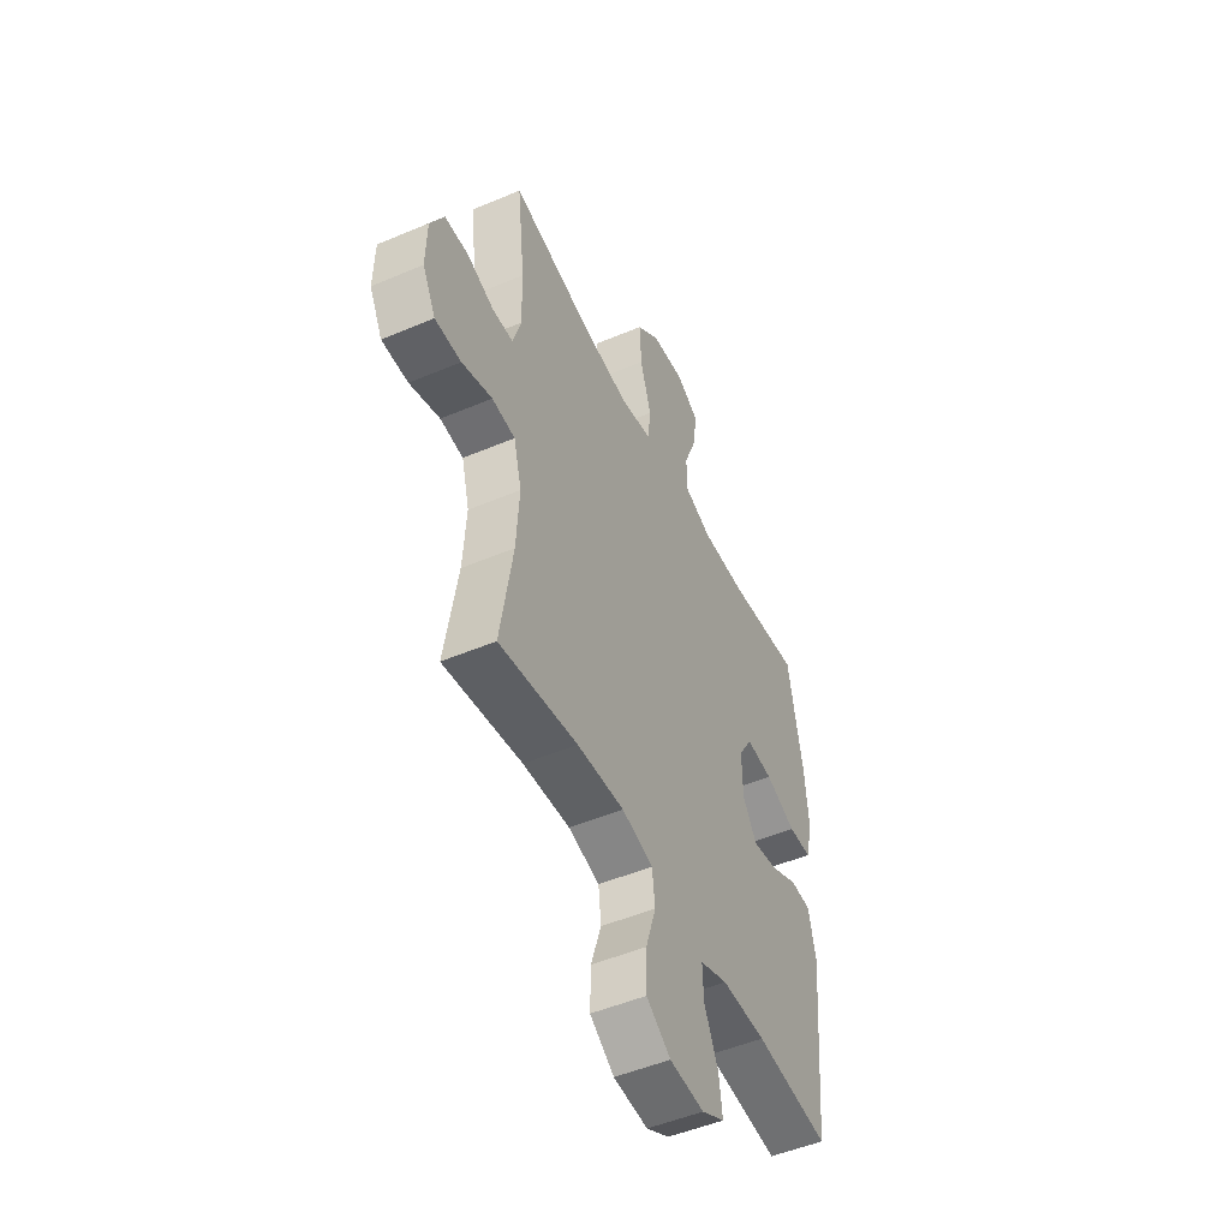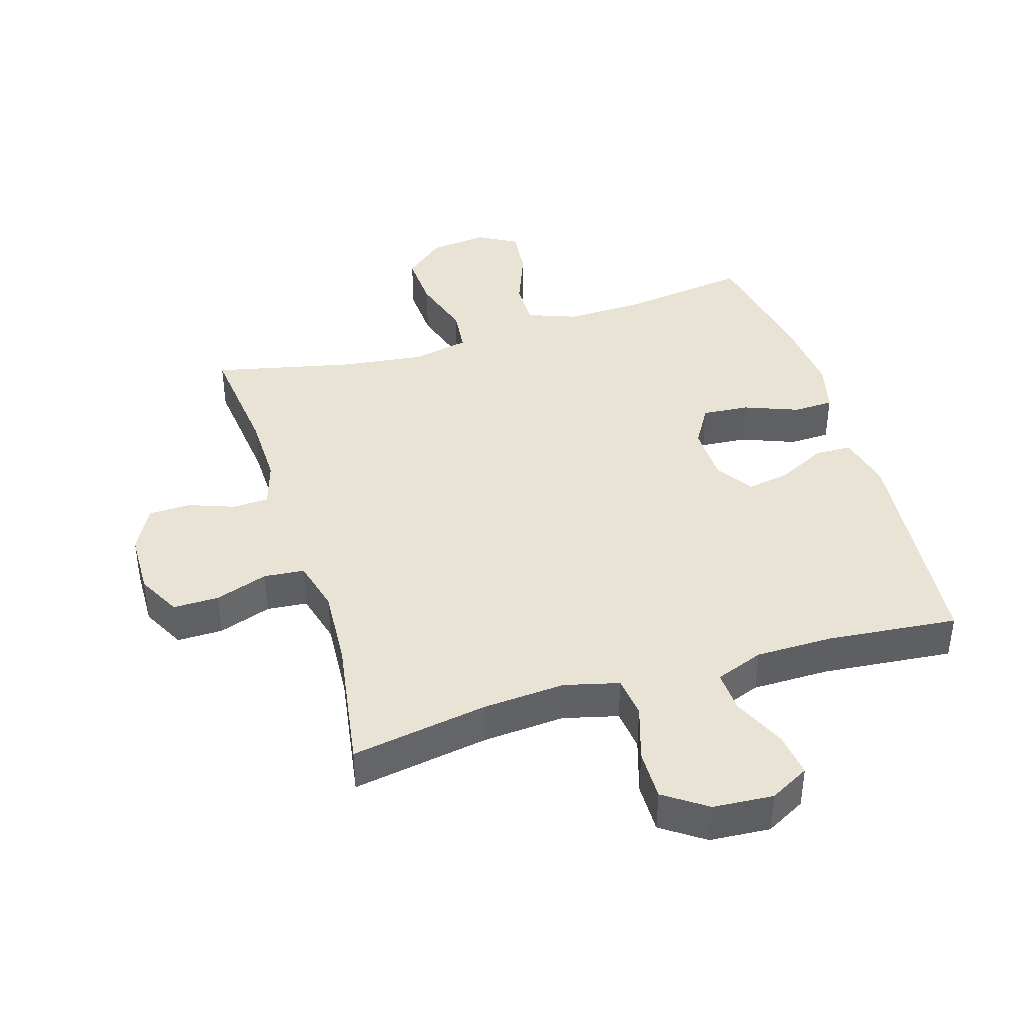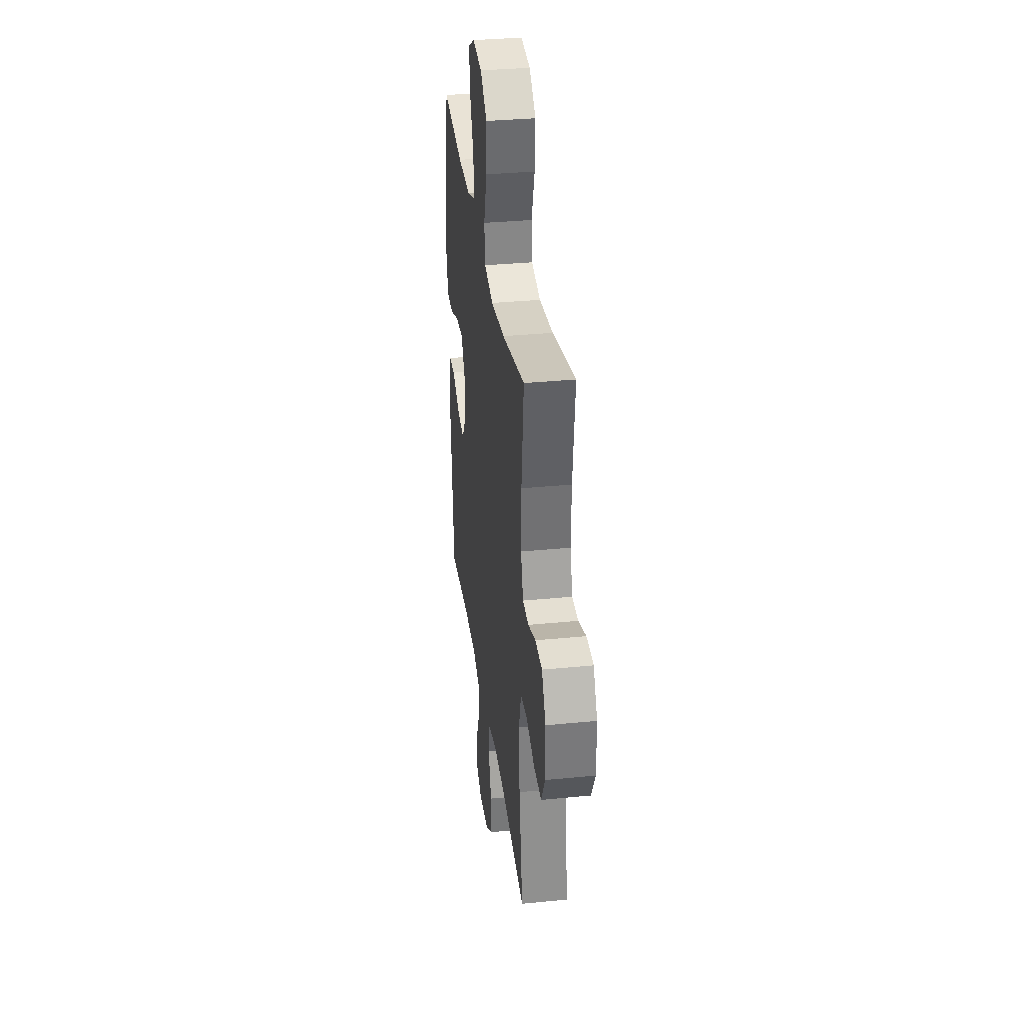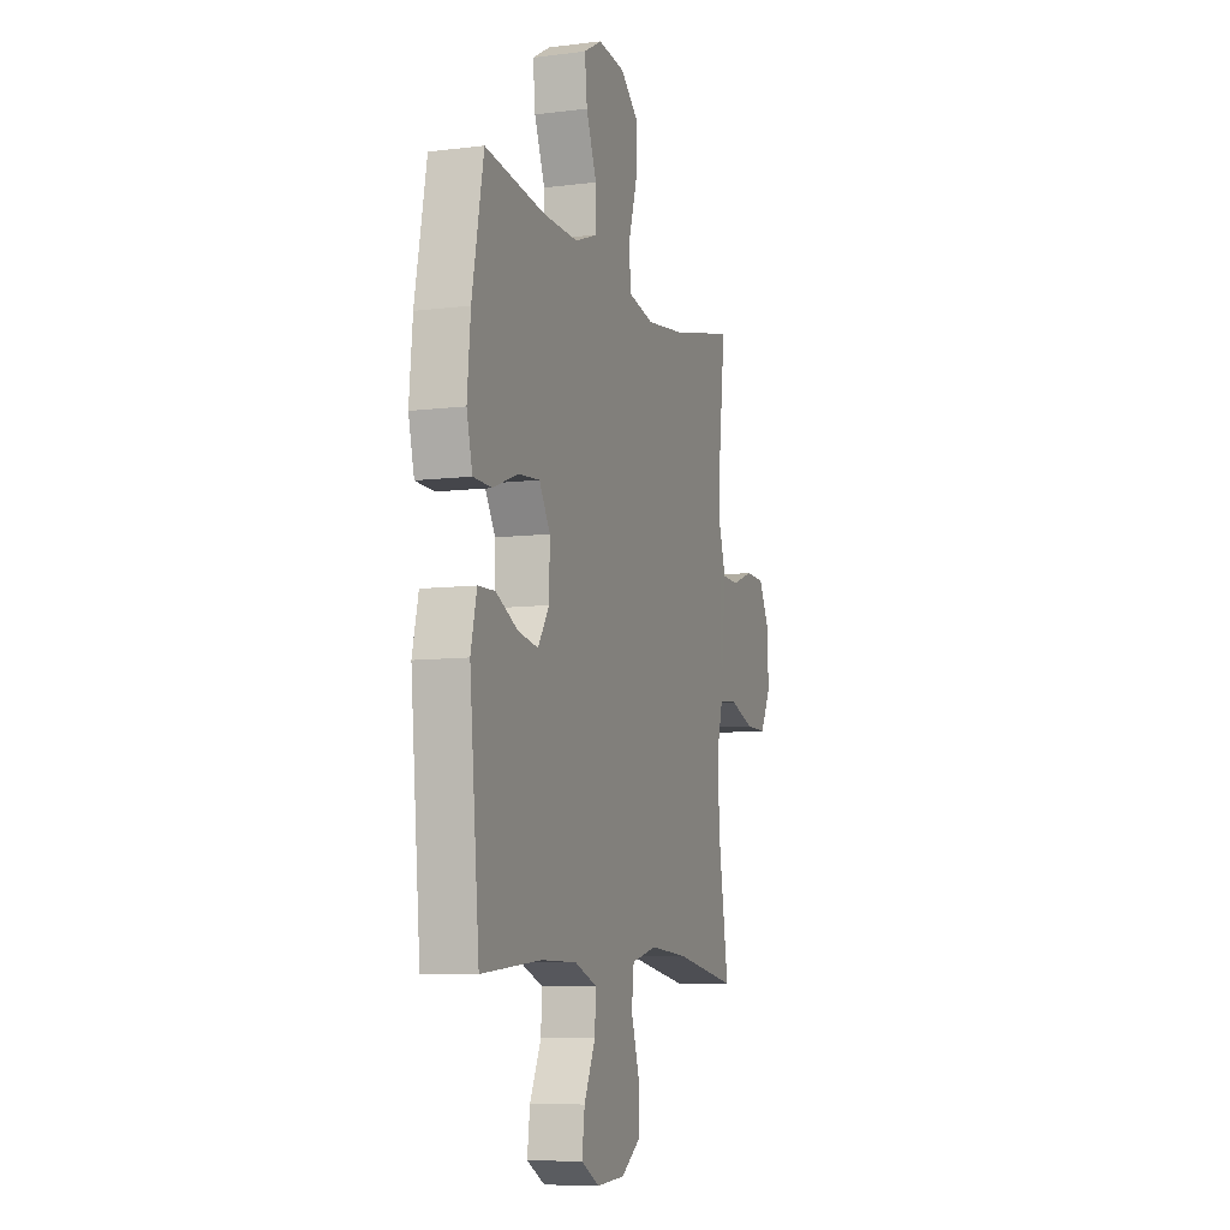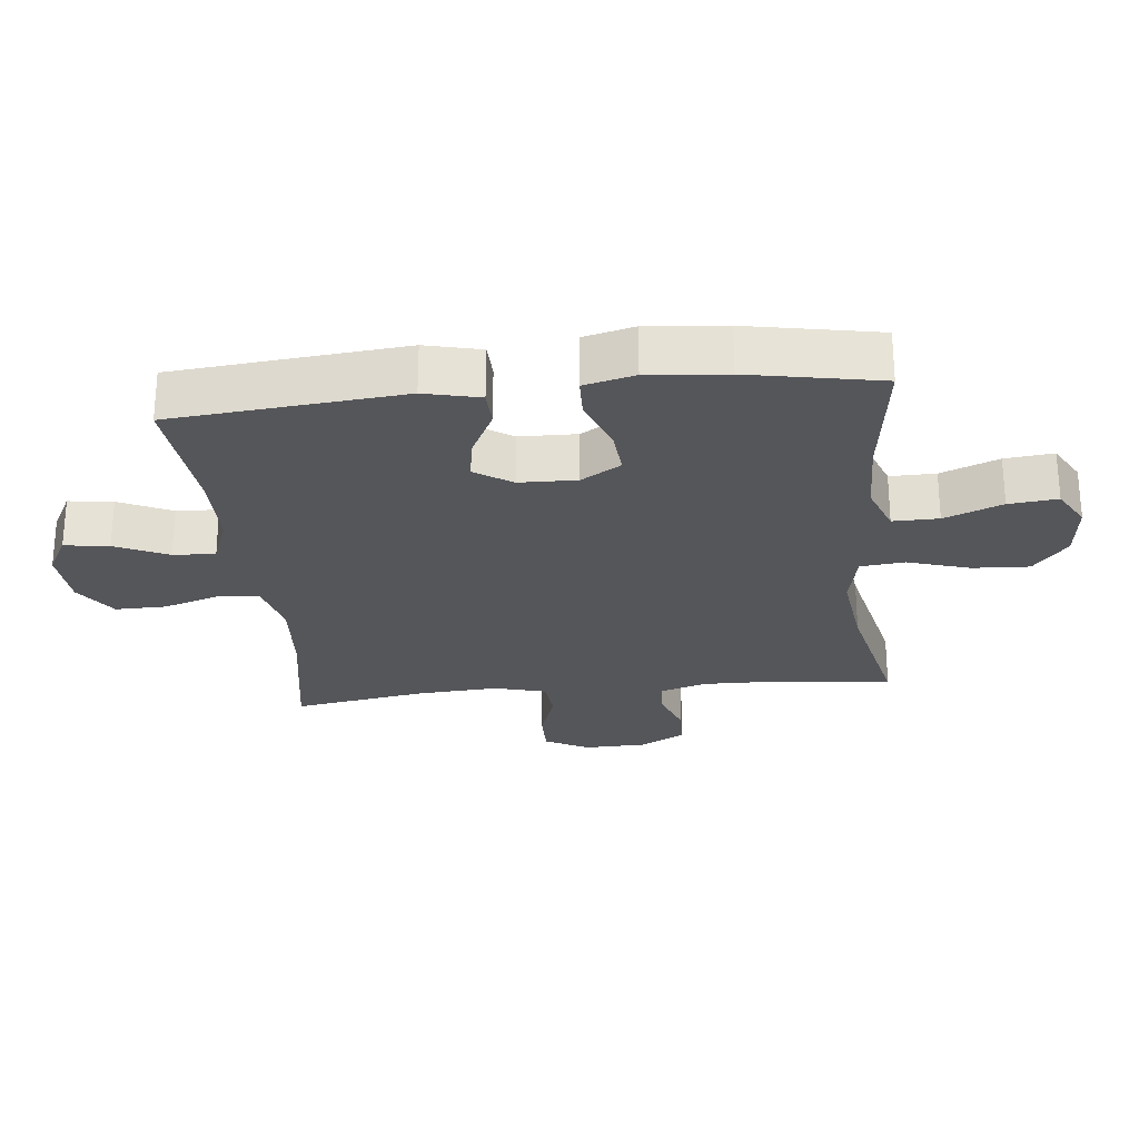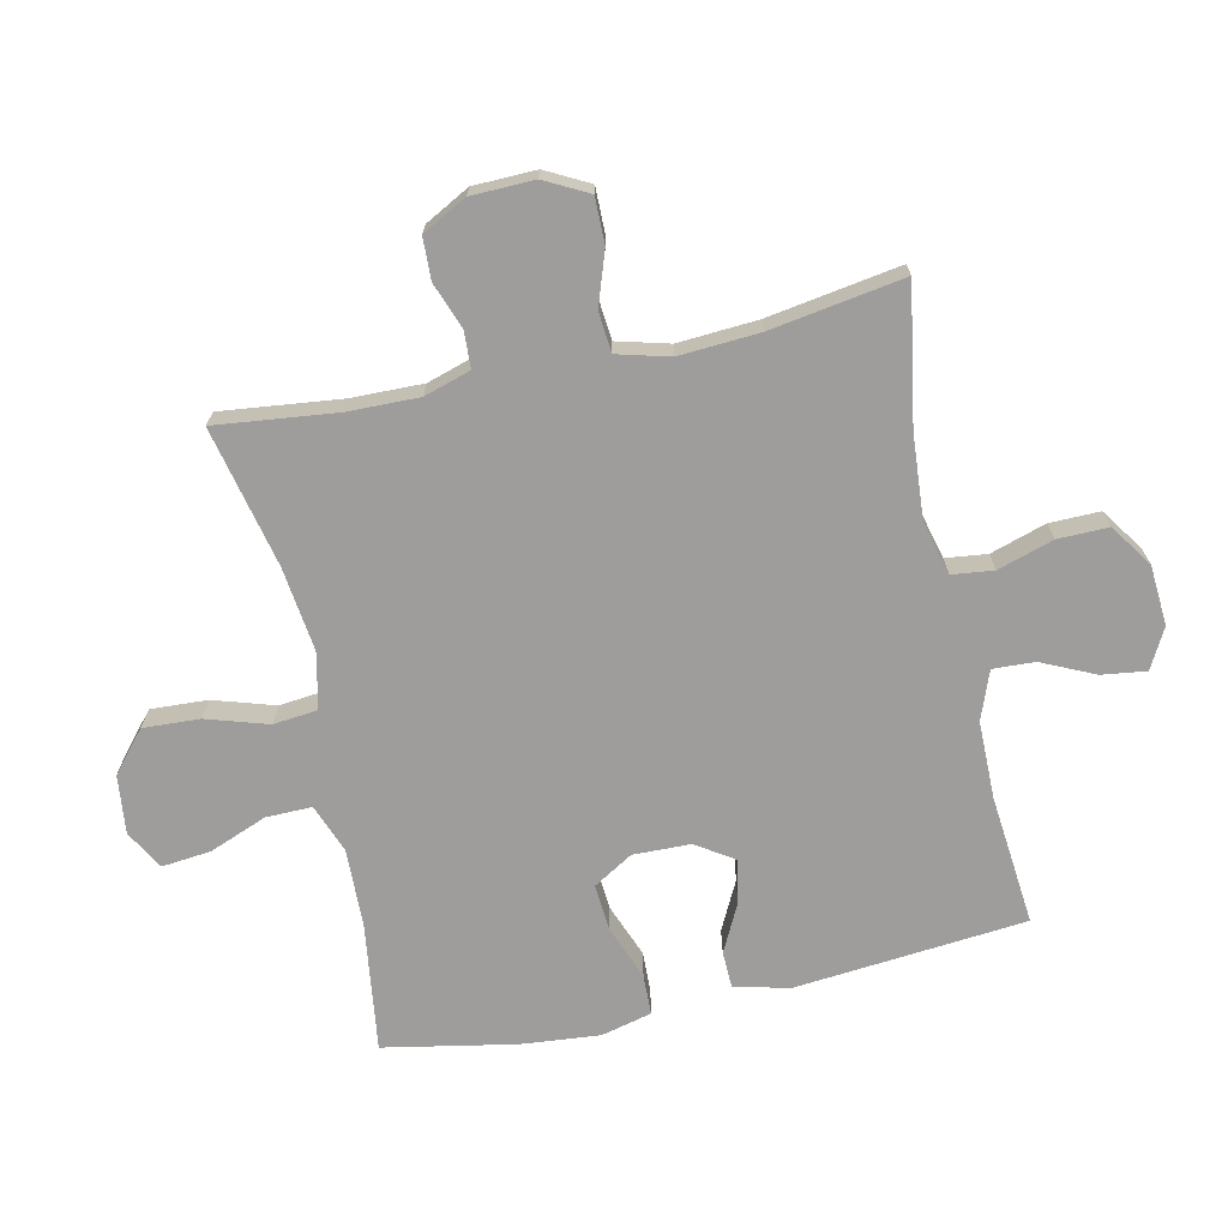
<metadata>
{"format":"obj","ext":"obj","renderer":"f3d","projection":"perspective","resolution":1024,"background":"white","views":[{"elev":-50.0,"azim":115.0,"up":"+Z"},{"elev":41.1,"azim":163.0,"up":"+Y"},{"elev":34.0,"azim":82.4,"up":"+Z"},{"elev":-8.2,"azim":-70.9,"up":"+Z"},{"elev":-26.1,"azim":-84.0,"up":"+Y"},{"elev":-70.4,"azim":102.3,"up":"+Y"}]}
</metadata>
<code>
o path6068
v 0.2587 0.0375 0.4504
v 0.1242 0.0375 0.4337
v 0.03513 0.0375 0.4529
v 0.02769 0.0375 0.5238
v 0.05815 0.0375 0.622
v 0.06284 0.0375 0.7128
v -0.001286 0.0375 0.7673
v -0.09465 0.0375 0.7778
v -0.1571 0.0375 0.7423
v -0.1488 0.0375 0.6644
v -0.1126 0.0375 0.5721
v -0.1115 0.0375 0.4989
v -0.1893 0.0375 0.4696
v -0.3121 0.0375 0.4725
v -0.519 0.0375 0.5007
v -0.5588 0.0375 0.2905
v -0.5704 0.0375 0.1651
v -0.5504 0.0375 0.08431
v -0.4858 0.0375 0.08218
v -0.3999 0.0375 0.1155
v -0.3247 0.0375 0.1215
v -0.2867 0.0375 0.05827
v -0.2888 0.0375 -0.03371
v -0.3278 0.0375 -0.09336
v -0.397 0.0375 -0.08092
v -0.474 0.0375 -0.0421
v -0.5324 0.0375 -0.04401
v -0.5533 0.0375 -0.1327
v -0.519 0.0375 -0.5013
v -0.3103 0.0375 -0.481
v -0.1869 0.0375 -0.4817
v -0.1097 0.0375 -0.5108
v -0.1131 0.0375 -0.5781
v -0.152 0.0375 -0.6621
v -0.1616 0.0375 -0.7333
v -0.09802 0.0375 -0.7675
v -0.001659 0.0375 -0.7606
v 0.06621 0.0375 -0.7137
v 0.06496 0.0375 -0.6328
v 0.03683 0.0375 -0.5437
v 0.04476 0.0375 -0.4771
v 0.1321 0.0375 -0.4549
v 0.2637 0.0375 -0.4644
v 0.4827 0.0375 -0.5013
v 0.4484 0.0375 -0.2882
v 0.4401 0.0375 -0.1604
v 0.4623 0.0375 -0.07655
v 0.5269 0.0375 -0.07076
v 0.6114 0.0375 -0.09967
v 0.6846 0.0375 -0.1005
v 0.7212 0.0375 -0.03081
v 0.7187 0.0375 0.06977
v 0.6806 0.0375 0.1413
v 0.6138 0.0375 0.1437
v 0.5394 0.0375 0.1165
v 0.4818 0.0375 0.1193
v 0.4587 0.0375 0.1935
v 0.4609 0.0375 0.3083
v 0.4827 0.0375 0.5007
v 0.2587 -0.0375 0.4504
v 0.1242 -0.0375 0.4337
v 0.03513 -0.0375 0.4529
v 0.02769 -0.0375 0.5238
v 0.05815 -0.0375 0.622
v 0.06284 -0.0375 0.7128
v -0.001286 -0.0375 0.7673
v -0.09465 -0.0375 0.7778
v -0.1571 -0.0375 0.7423
v -0.1488 -0.0375 0.6644
v -0.1126 -0.0375 0.5721
v -0.1115 -0.0375 0.4989
v -0.1893 -0.0375 0.4696
v -0.3121 -0.0375 0.4725
v -0.519 -0.0375 0.5007
v -0.5588 -0.0375 0.2905
v -0.5704 -0.0375 0.1651
v -0.5504 -0.0375 0.08431
v -0.4858 -0.0375 0.08218
v -0.3999 -0.0375 0.1155
v -0.3247 -0.0375 0.1215
v -0.2867 -0.0375 0.05827
v -0.2888 -0.0375 -0.03371
v -0.3278 -0.0375 -0.09336
v -0.397 -0.0375 -0.08092
v -0.474 -0.0375 -0.0421
v -0.5324 -0.0375 -0.04401
v -0.5533 -0.0375 -0.1327
v -0.519 -0.0375 -0.5013
v -0.3103 -0.0375 -0.481
v -0.1869 -0.0375 -0.4817
v -0.1097 -0.0375 -0.5108
v -0.1131 -0.0375 -0.5781
v -0.152 -0.0375 -0.6621
v -0.1616 -0.0375 -0.7333
v -0.09802 -0.0375 -0.7675
v -0.001659 -0.0375 -0.7606
v 0.06621 -0.0375 -0.7137
v 0.06496 -0.0375 -0.6328
v 0.03683 -0.0375 -0.5437
v 0.04476 -0.0375 -0.4771
v 0.1321 -0.0375 -0.4549
v 0.2637 -0.0375 -0.4644
v 0.4827 -0.0375 -0.5013
v 0.4484 -0.0375 -0.2882
v 0.4401 -0.0375 -0.1604
v 0.4623 -0.0375 -0.07655
v 0.5269 -0.0375 -0.07076
v 0.6114 -0.0375 -0.09967
v 0.6846 -0.0375 -0.1005
v 0.7212 -0.0375 -0.03081
v 0.7187 -0.0375 0.06977
v 0.6806 -0.0375 0.1413
v 0.6138 -0.0375 0.1437
v 0.5394 -0.0375 0.1165
v 0.4818 -0.0375 0.1193
v 0.4587 -0.0375 0.1935
v 0.4609 -0.0375 0.3083
v 0.4827 -0.0375 0.5007
v -0.5588 0.0375 0.2905
v -0.5704 0.0375 0.1651
v -0.5504 0.0375 0.08431
v -0.5504 0.0375 0.08431
v -0.5324 0.0375 -0.04401
v -0.5324 0.0375 -0.04401
v -0.5533 0.0375 -0.1327
v -0.4858 0.0375 0.08218
v -0.519 0.0375 0.5007
v -0.519 0.0375 0.5007
v -0.474 0.0375 -0.0421
v -0.519 0.0375 -0.5013
v -0.519 0.0375 -0.5013
v -0.3999 0.0375 0.1155
v -0.397 0.0375 -0.08092
v -0.3121 0.0375 0.4725
v -0.3103 0.0375 -0.481
v -0.3247 0.0375 0.1215
v -0.3247 0.0375 0.1215
v -0.3278 0.0375 -0.09336
v -0.3278 0.0375 -0.09336
v -0.2888 0.0375 -0.03371
v -0.2867 0.0375 0.05827
v -0.1893 0.0375 0.4696
v -0.1869 0.0375 -0.4817
v -0.1115 0.0375 0.4989
v -0.1115 0.0375 0.4989
v -0.1097 0.0375 -0.5108
v -0.1097 0.0375 -0.5108
v -0.152 0.0375 -0.6621
v -0.1616 0.0375 -0.7333
v -0.1616 0.0375 -0.7333
v -0.09802 0.0375 -0.7675
v -0.09465 0.0375 0.7778
v -0.1571 0.0375 0.7423
v -0.1571 0.0375 0.7423
v -0.1488 0.0375 0.6644
v -0.1131 0.0375 -0.5781
v -0.1126 0.0375 0.5721
v -0.001659 0.0375 -0.7606
v -0.001286 0.0375 0.7673
v 0.06621 0.0375 -0.7137
v 0.06284 0.0375 0.7128
v 0.05815 0.0375 0.622
v 0.02769 0.0375 0.5238
v 0.03513 0.0375 0.4529
v 0.03513 0.0375 0.4529
v 0.1242 0.0375 0.4337
v 0.03683 0.0375 -0.5437
v 0.04476 0.0375 -0.4771
v 0.04476 0.0375 -0.4771
v 0.06496 0.0375 -0.6328
v 0.1321 0.0375 -0.4549
v 0.2587 0.0375 0.4504
v 0.2637 0.0375 -0.4644
v 0.4401 0.0375 -0.1604
v 0.4623 0.0375 -0.07655
v 0.4623 0.0375 -0.07655
v 0.4484 0.0375 -0.2882
v 0.4827 0.0375 0.5007
v 0.4827 0.0375 0.5007
v 0.4587 0.0375 0.1935
v 0.4609 0.0375 0.3083
v 0.4827 0.0375 -0.5013
v 0.4827 0.0375 -0.5013
v 0.4818 0.0375 0.1193
v 0.4818 0.0375 0.1193
v 0.5269 0.0375 -0.07076
v 0.5394 0.0375 0.1165
v 0.6114 0.0375 -0.09967
v 0.6138 0.0375 0.1437
v 0.6846 0.0375 -0.1005
v 0.6846 0.0375 -0.1005
v 0.6806 0.0375 0.1413
v 0.7187 0.0375 0.06977
v 0.7212 0.0375 -0.03081
v -0.5588 -0.0375 0.2905
v -0.5704 -0.0375 0.1651
v -0.5504 -0.0375 0.08431
v -0.5504 -0.0375 0.08431
v -0.5324 -0.0375 -0.04401
v -0.5324 -0.0375 -0.04401
v -0.5533 -0.0375 -0.1327
v -0.4858 -0.0375 0.08218
v -0.519 -0.0375 0.5007
v -0.519 -0.0375 0.5007
v -0.474 -0.0375 -0.0421
v -0.519 -0.0375 -0.5013
v -0.519 -0.0375 -0.5013
v -0.3999 -0.0375 0.1155
v -0.397 -0.0375 -0.08092
v -0.3121 -0.0375 0.4725
v -0.3103 -0.0375 -0.481
v -0.3247 -0.0375 0.1215
v -0.3247 -0.0375 0.1215
v -0.3278 -0.0375 -0.09336
v -0.3278 -0.0375 -0.09336
v -0.2888 -0.0375 -0.03371
v -0.2867 -0.0375 0.05827
v -0.1893 -0.0375 0.4696
v -0.1869 -0.0375 -0.4817
v -0.1115 -0.0375 0.4989
v -0.1115 -0.0375 0.4989
v -0.1097 -0.0375 -0.5108
v -0.1097 -0.0375 -0.5108
v -0.152 -0.0375 -0.6621
v -0.1616 -0.0375 -0.7333
v -0.1616 -0.0375 -0.7333
v -0.09802 -0.0375 -0.7675
v -0.09465 -0.0375 0.7778
v -0.1571 -0.0375 0.7423
v -0.1571 -0.0375 0.7423
v -0.1488 -0.0375 0.6644
v -0.1131 -0.0375 -0.5781
v -0.1126 -0.0375 0.5721
v -0.001659 -0.0375 -0.7606
v -0.001286 -0.0375 0.7673
v 0.06621 -0.0375 -0.7137
v 0.06284 -0.0375 0.7128
v 0.05815 -0.0375 0.622
v 0.02769 -0.0375 0.5238
v 0.03513 -0.0375 0.4529
v 0.03513 -0.0375 0.4529
v 0.1242 -0.0375 0.4337
v 0.03683 -0.0375 -0.5437
v 0.04476 -0.0375 -0.4771
v 0.04476 -0.0375 -0.4771
v 0.06496 -0.0375 -0.6328
v 0.1321 -0.0375 -0.4549
v 0.2587 -0.0375 0.4504
v 0.2637 -0.0375 -0.4644
v 0.4401 -0.0375 -0.1604
v 0.4623 -0.0375 -0.07655
v 0.4623 -0.0375 -0.07655
v 0.4484 -0.0375 -0.2882
v 0.4827 -0.0375 0.5007
v 0.4827 -0.0375 0.5007
v 0.4587 -0.0375 0.1935
v 0.4609 -0.0375 0.3083
v 0.4827 -0.0375 -0.5013
v 0.4827 -0.0375 -0.5013
v 0.4818 -0.0375 0.1193
v 0.4818 -0.0375 0.1193
v 0.5269 -0.0375 -0.07076
v 0.5394 -0.0375 0.1165
v 0.6114 -0.0375 -0.09967
v 0.6138 -0.0375 0.1437
v 0.6846 -0.0375 -0.1005
v 0.6846 -0.0375 -0.1005
v 0.6806 -0.0375 0.1413
v 0.7187 -0.0375 0.06977
v 0.7212 -0.0375 -0.03081
f 242 256 248
f 248 257 254
f 214 244 216
f 250 249 253
f 224 234 232
f 211 209 201
f 211 214 209
f 196 208 195
f 253 249 258
f 257 248 256
f 262 260 251
f 268 265 269
f 264 263 262
f 195 212 210
f 233 238 231
f 244 219 222
f 260 256 251
f 217 216 251
f 244 214 219
f 211 201 206
f 228 231 235
f 240 212 217
f 250 247 249
f 202 196 197
f 266 270 264
f 243 232 246
f 208 196 202
f 218 212 240
f 263 264 269
f 246 232 234
f 251 242 217
f 251 216 250
f 263 269 265
f 219 214 211
f 256 242 251
f 263 260 262
f 234 224 227
f 237 235 238
f 208 212 195
f 270 269 264
f 229 231 228
f 239 233 220
f 227 224 225
f 247 216 244
f 220 218 240
f 235 231 238
f 244 222 243
f 250 216 247
f 210 212 218
f 201 205 199
f 222 232 243
f 239 220 240
f 201 209 205
f 238 233 239
f 246 234 236
f 195 210 203
f 240 217 242
f 16 17 76 75
f 17 122 198 76
f 124 28 87 200
f 18 19 78 77
f 128 16 75 204
f 26 27 86 85
f 28 131 207 87
f 19 20 79 78
f 25 26 85 84
f 14 15 74 73
f 29 30 89 88
f 20 137 213 79
f 139 25 84 215
f 23 24 83 82
f 21 22 81 80
f 13 14 73 72
f 30 31 90 89
f 22 23 82 81
f 145 13 72 221
f 31 147 223 90
f 34 150 226 93
f 35 36 95 94
f 8 154 230 67
f 9 10 69 68
f 33 34 93 92
f 10 11 70 69
f 32 33 92 91
f 11 12 71 70
f 36 37 96 95
f 7 8 67 66
f 37 38 97 96
f 6 7 66 65
f 5 6 65 64
f 4 5 64 63
f 165 4 63 241
f 2 3 62 61
f 40 169 245 99
f 39 40 99 98
f 38 39 98 97
f 41 42 101 100
f 1 2 61 60
f 42 43 102 101
f 46 176 252 105
f 45 46 105 104
f 179 1 60 255
f 57 58 117 116
f 183 45 104 259
f 43 44 103 102
f 185 57 116 261
f 47 48 107 106
f 58 59 118 117
f 55 56 115 114
f 48 49 108 107
f 54 55 114 113
f 49 191 267 108
f 53 54 113 112
f 52 53 112 111
f 51 52 111 110
f 50 51 110 109
f 166 172 180
f 172 178 181
f 138 140 168
f 174 177 173
f 148 156 158
f 135 125 133
f 135 133 138
f 120 119 132
f 177 182 173
f 181 180 172
f 186 175 184
f 192 193 189
f 188 186 187
f 119 134 136
f 157 155 162
f 168 146 143
f 184 175 180
f 141 175 140
f 168 143 138
f 135 130 125
f 152 159 155
f 164 141 136
f 174 173 171
f 126 121 120
f 190 188 194
f 167 170 156
f 132 126 120
f 142 164 136
f 187 193 188
f 170 158 156
f 175 141 166
f 175 174 140
f 187 189 193
f 143 135 138
f 180 175 166
f 187 186 184
f 158 151 148
f 161 162 159
f 132 119 136
f 194 188 193
f 153 152 155
f 163 144 157
f 151 149 148
f 171 168 140
f 144 164 142
f 159 162 155
f 168 167 146
f 174 171 140
f 134 142 136
f 125 123 129
f 146 167 156
f 163 164 144
f 125 129 133
f 162 163 157
f 170 160 158
f 119 127 134
f 164 166 141

</code>
